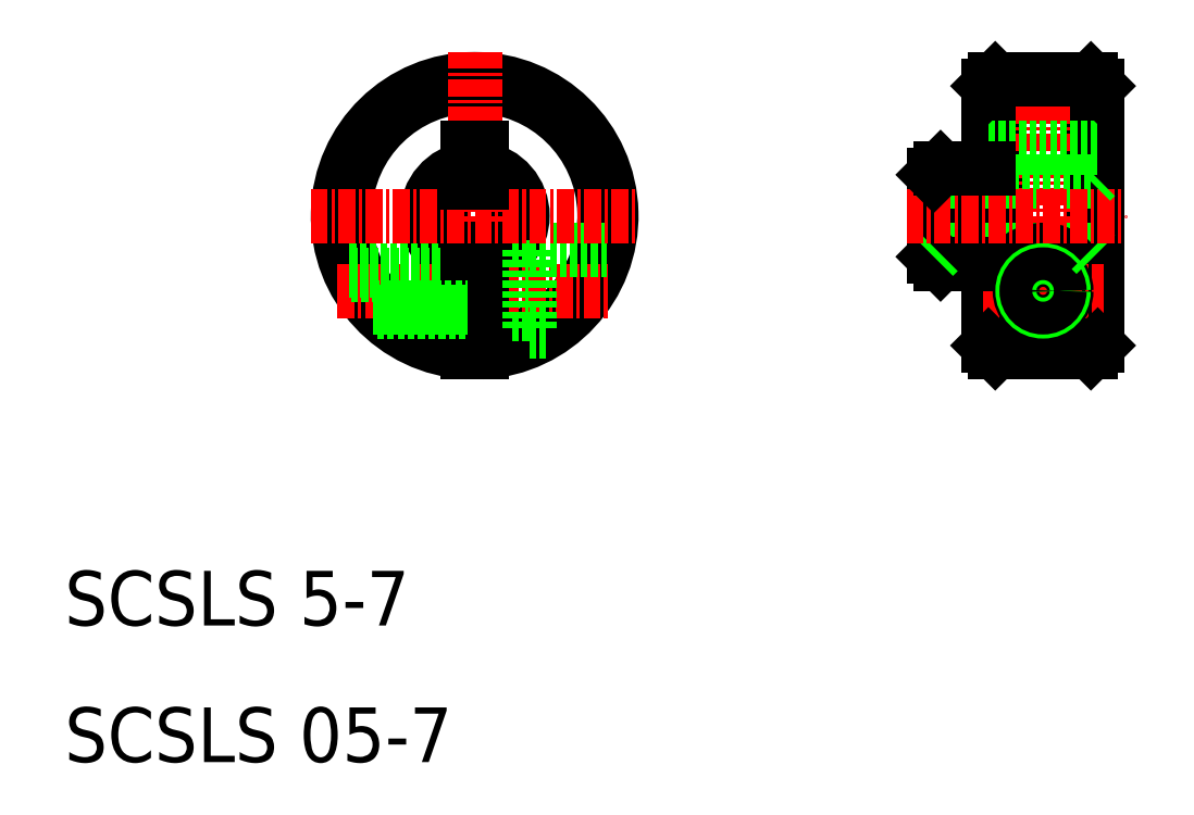
<metadata>
{"format":"dxf","ext":"dxf","renderer":"ezdxf+matplotlib","layout":"modelspace","background":"white","min_lineweight":24,"dpi":150}
</metadata>
<code>
0
SECTION
2
ENTITIES
0
ARC
8
0
10
608.3
20
120.7
30
0
40
2.5
50
281.5
51
78.46
0
ARC
8
0
10
608.3
20
120.7
30
0
40
3.5
50
278.2
51
81.79
0
ARC
8
0
10
608.3
20
120.7
30
0
40
10
50
272.9
51
267.1
0
ARC
8
0
10
608.3
20
120.7
30
0
40
9.5
50
273
51
267
0
ARC
8
0
10
608.3
20
120.7
30
0
40
3.5
50
98.21
51
261.8
0
ARC
8
0
10
608.3
20
120.7
30
0
40
2.5
50
101.5
51
258.5
0
LINE
8
CENTER
10
608.3
20
132.7
30
0
11
608.3
21
108.7
31
0
0
TEXT
8
0
10
578.3
20
80.69
30
0
40
4
1
SCSLS 05-7
0
TEXT
8
0
10
578.3
20
90.69
30
0
40
4
1
SCSLS 5-7
0
LINE
8
0
10
608.8
20
116.9
30
0
11
612.3
21
116.9
31
0
0
LINE
8
0
10
608.8
20
113.5
30
0
11
612.3
21
113.5
31
0
0
LINE
8
CENTER
10
598.3
20
115.2
30
0
11
618.2
21
115.2
31
0
0
LINE
8
0
10
599.1
20
116.7
30
0
11
607.8
21
116.7
31
0
0
LINE
8
0
10
599.3
20
116.4
30
0
11
607.8
21
116.4
31
0
0
LINE
8
0
10
608.8
20
118.2
30
0
11
608.8
21
110.7
31
0
0
LINE
8
0
10
607.8
20
118.2
30
0
11
607.8
21
110.7
31
0
0
LINE
8
0
10
601.2
20
113.7
30
0
11
607.8
21
113.7
31
0
0
LINE
8
0
10
600.9
20
114
30
0
11
607.8
21
114
31
0
0
LINE
8
0
10
612.3
20
118.2
30
0
11
618
21
118.2
31
0
0
LINE
8
0
10
612.3
20
118.2
30
0
11
612.3
21
112.2
31
0
0
LINE
8
0
10
612.3
20
112.2
30
0
11
613.6
21
112.2
31
0
0
LINE
8
CENTER
10
596.3
20
120.7
30
0
11
620.3
21
120.7
31
0
0
LINE
8
0
10
608.8
20
125.7
30
0
11
608.8
21
123.1
31
0
0
LINE
8
0
10
607.8
20
125.7
30
0
11
607.8
21
123.1
31
0
0
LINE
8
0
10
607.8
20
125.7
30
0
11
608.8
21
125.7
31
0
0
LINE
8
0
10
645.9
20
130.2
30
0
11
645.9
21
111.2
31
0
0
LINE
8
0
10
653.9
20
130.2
30
0
11
653.9
21
111.2
31
0
0
LINE
8
0
10
641.9
20
123.7
30
0
11
641.9
21
117.7
31
0
0
LINE
8
0
10
642.4
20
124.2
30
0
11
642.4
21
117.2
31
0
0
LINE
8
0
10
646.4
20
130.7
30
0
11
646.4
21
110.7
31
0
0
LINE
8
0
10
653.4
20
110.7
30
0
11
653.4
21
130.7
31
0
0
LINE
8
CENTER
10
649.9
20
132.7
30
0
11
649.9
21
108.7
31
0
0
LINE
8
0
10
642.4
20
118.2
30
0
11
653.4
21
118.2
31
0
0
CIRCLE
8
0
10
649.9
20
115.2
30
0
40
3
0
LINE
8
0
10
646.4
20
110.7
30
0
11
653.4
21
110.7
31
0
0
LINE
8
CENTER
10
645.5
20
115.2
30
0
11
654.3
21
115.2
31
0
0
LINE
8
0
10
645.9
20
111.2
30
0
11
646.4
21
110.7
31
0
0
LINE
8
0
10
641.9
20
117.7
30
0
11
642.4
21
117.2
31
0
0
LINE
8
0
10
642.4
20
117.2
30
0
11
645.9
21
117.2
31
0
0
LINE
8
0
10
641.9
20
117.7
30
0
11
642.4
21
118.2
31
0
0
CIRCLE
8
0
10
649.9
20
115.2
30
0
40
1.7
0
CIRCLE
8
0
10
649.9
20
115.2
30
0
40
1.5
0
CIRCLE
8
0
10
649.9
20
115.2
30
0
40
1.2
0
LINE
8
0
10
653.4
20
110.7
30
0
11
653.9
21
111.2
31
0
0
LINE
8
0
10
653.4
20
118.2
30
0
11
653.9
21
117.7
31
0
0
LINE
8
0
10
645.9
20
125.7
30
0
11
653.9
21
125.7
31
0
0
LINE
8
0
10
646.4
20
130.7
30
0
11
653.4
21
130.7
31
0
0
LINE
8
0
10
642.4
20
123.2
30
0
11
653.4
21
123.2
31
0
0
LINE
8
CENTER
10
639.9
20
120.7
30
0
11
655.9
21
120.7
31
0
0
LINE
8
0
10
641.9
20
123.7
30
0
11
642.4
21
123.2
31
0
0
LINE
8
0
10
645.9
20
120.7
30
0
11
645.9
21
120.7
31
0
0
LINE
8
0
10
641.9
20
123.7
30
0
11
642.4
21
124.2
31
0
0
LINE
8
0
10
642.4
20
124.2
30
0
11
645.9
21
124.2
31
0
0
LINE
8
0
10
645.9
20
125.4
30
0
11
645.9
21
125.4
31
0
0
LINE
8
0
10
645.9
20
130.2
30
0
11
646.4
21
130.7
31
0
0
LINE
8
0
10
653.4
20
123.2
30
0
11
653.9
21
123.7
31
0
0
LINE
8
0
10
653.4
20
130.7
30
0
11
653.9
21
130.2
31
0
0
ENDSEC
0
EOF

</code>
